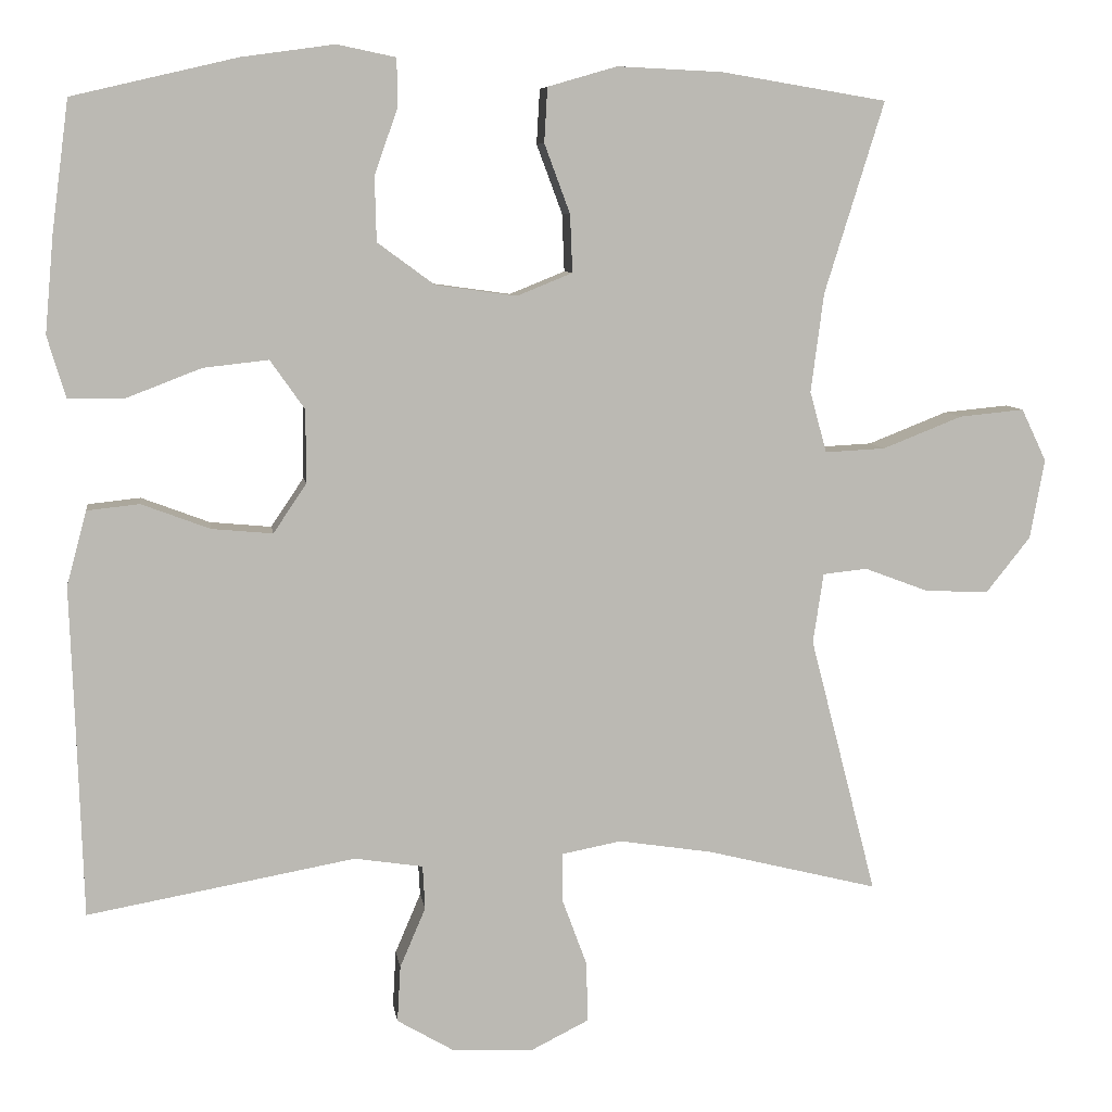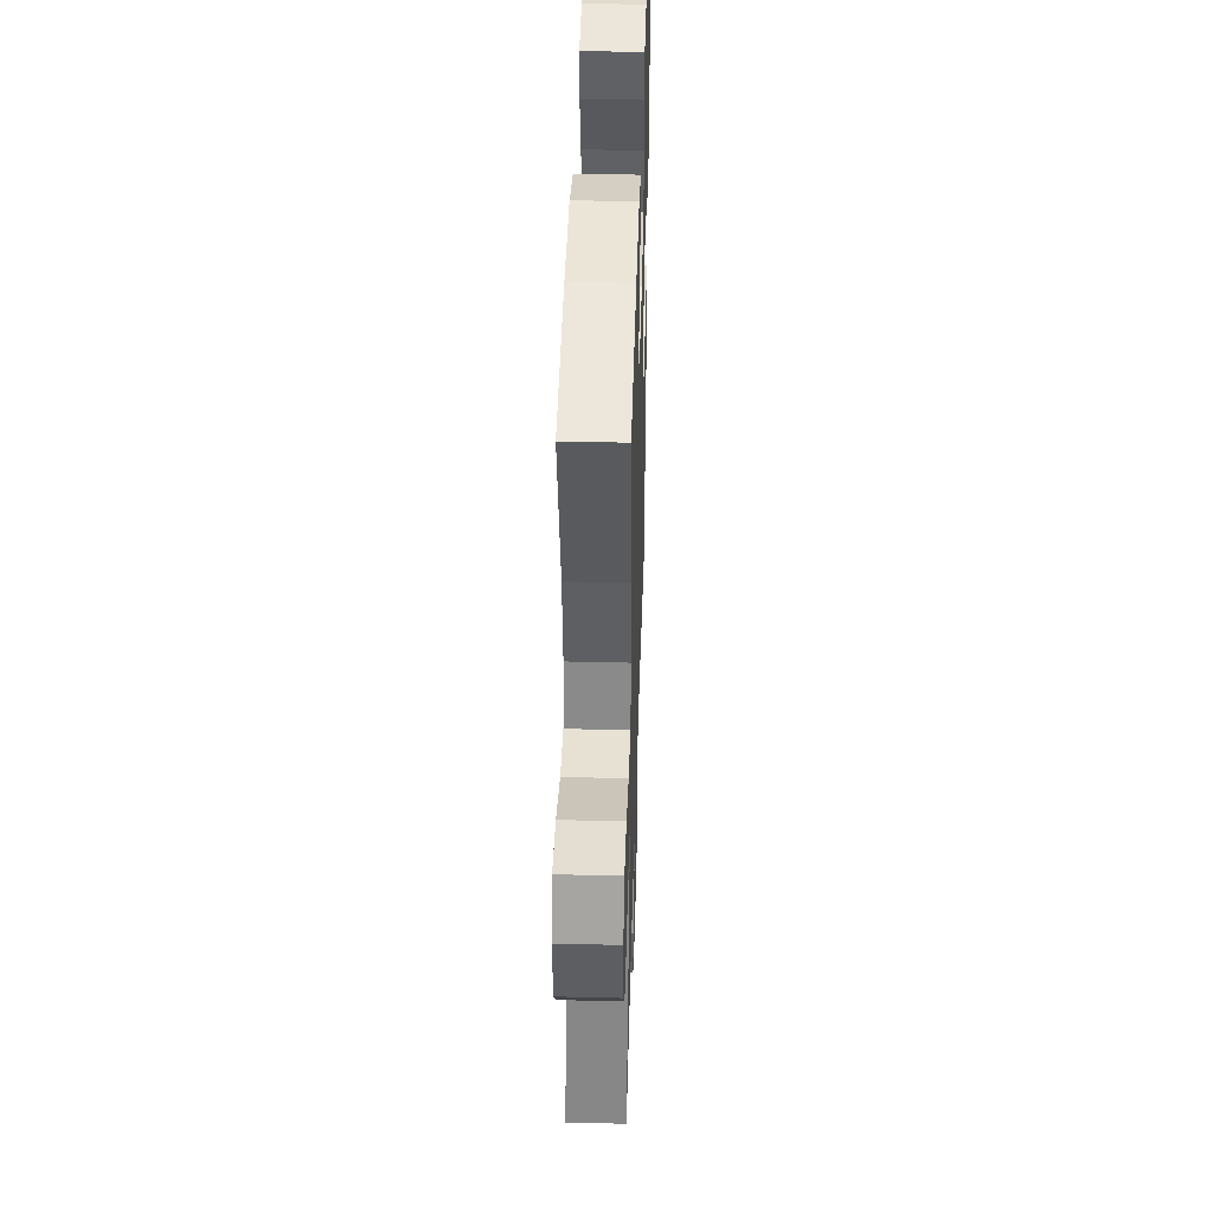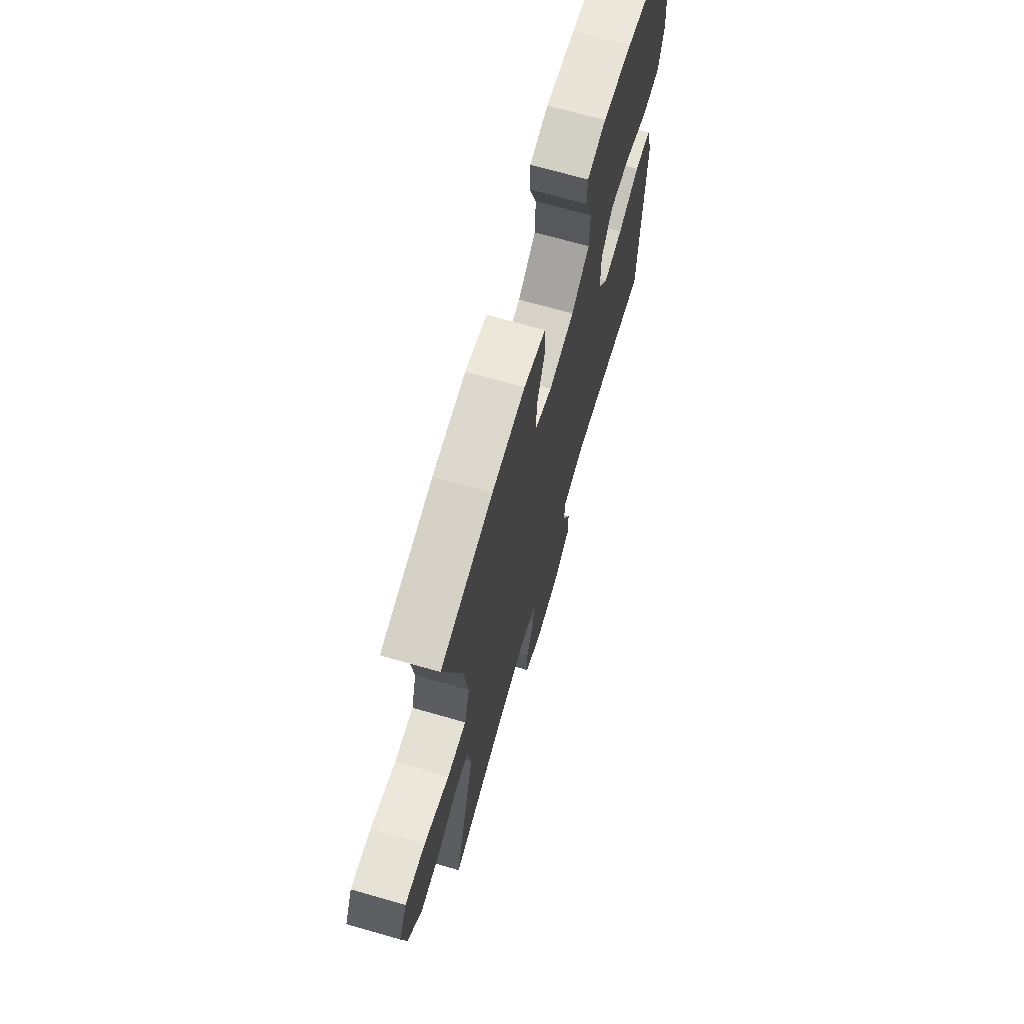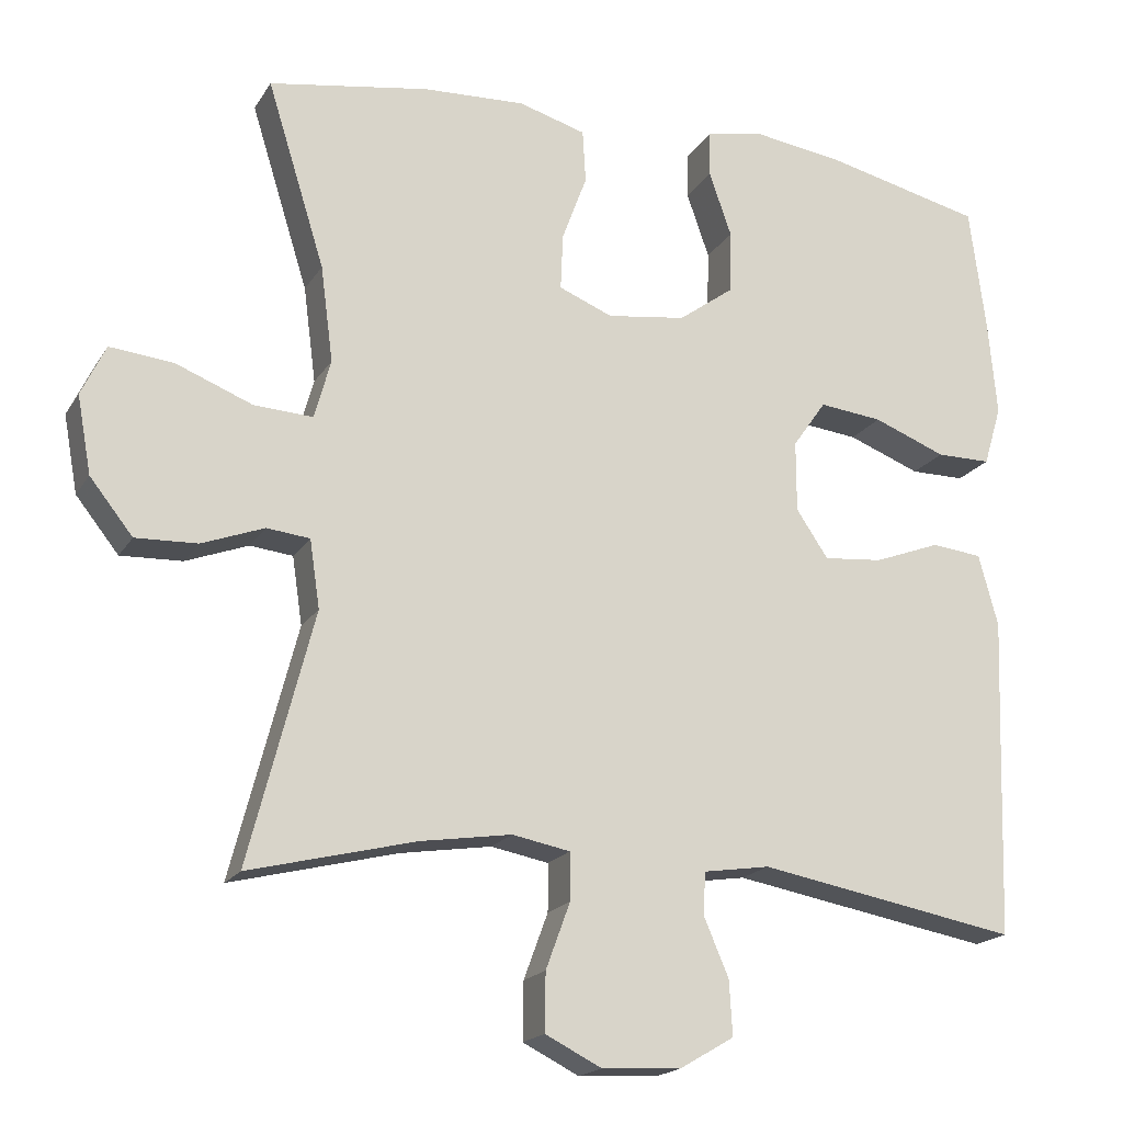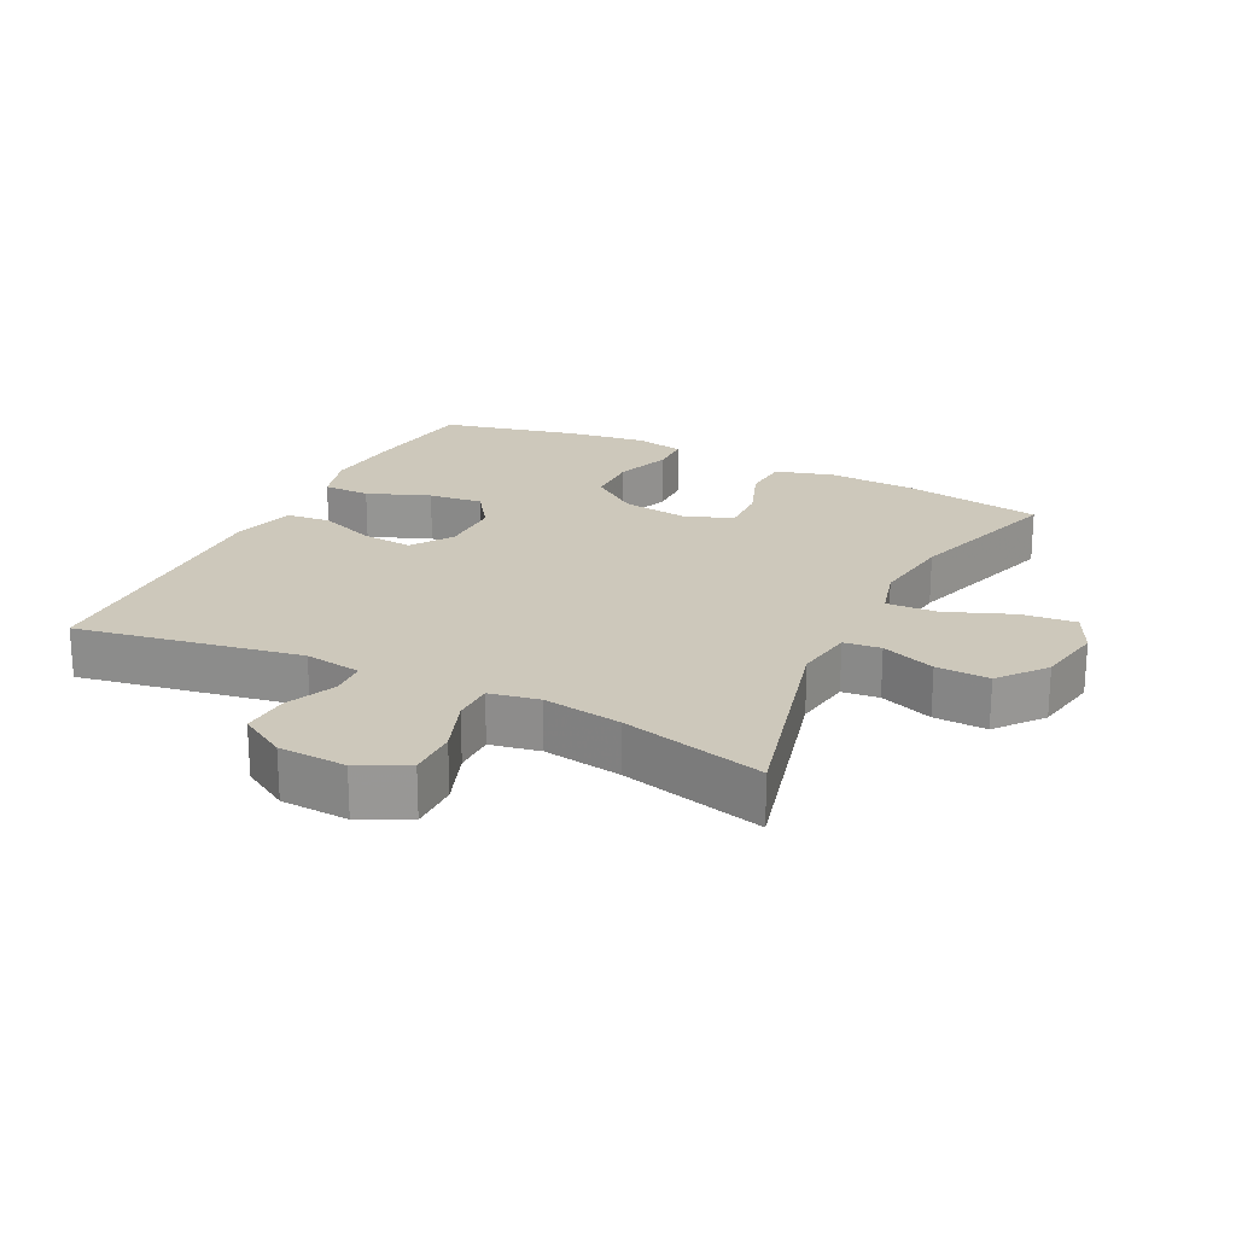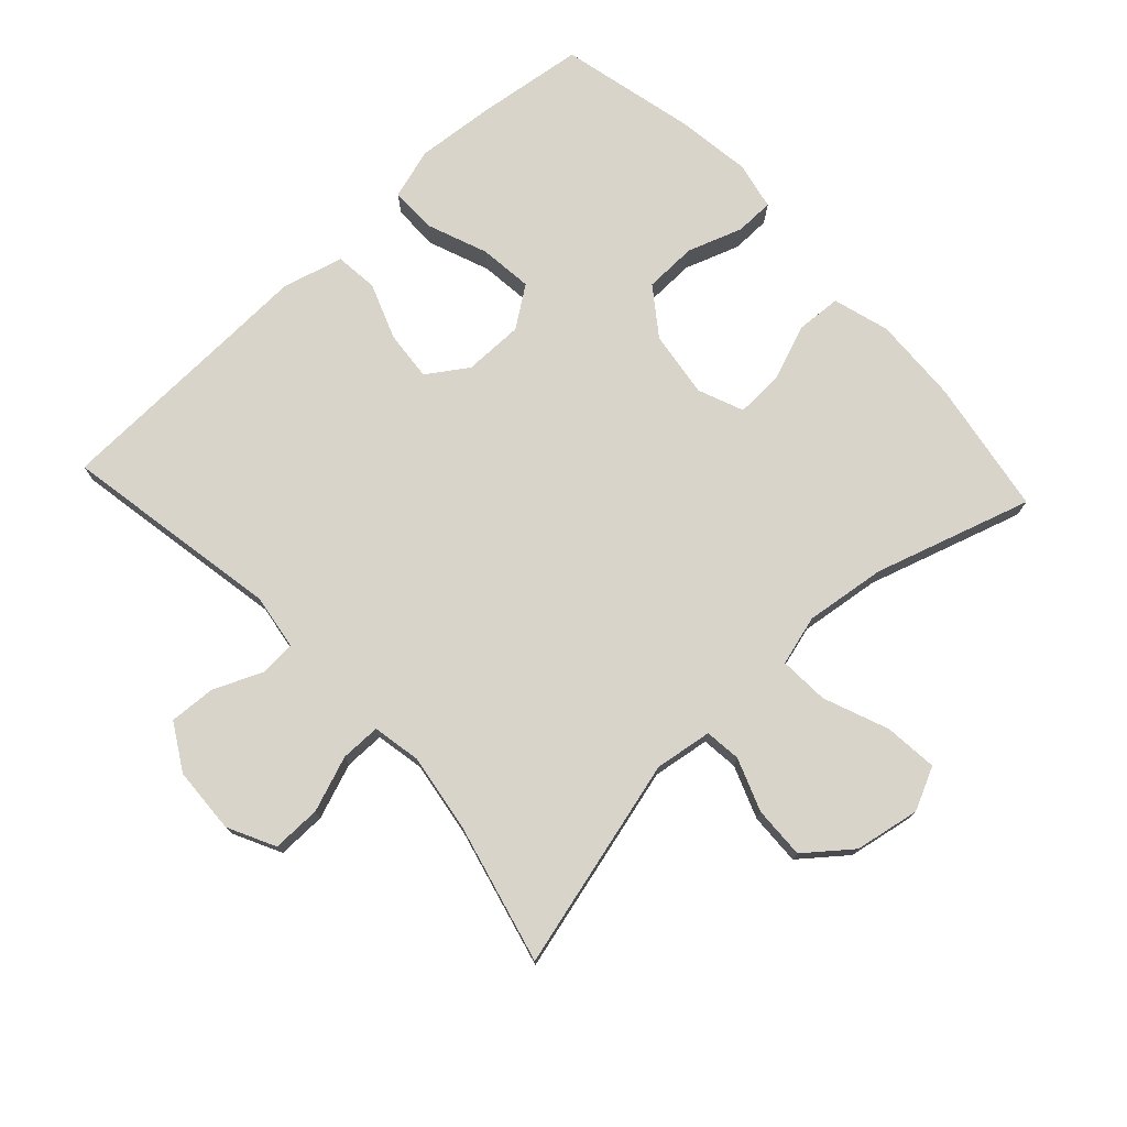
<metadata>
{"format":"obj","ext":"obj","renderer":"f3d","projection":"perspective","resolution":1024,"background":"white","views":[{"elev":7.5,"azim":171.9,"up":"+Z"},{"elev":41.7,"azim":-88.3,"up":"+Z"},{"elev":69.4,"azim":-74.0,"up":"+Z"},{"elev":-18.5,"azim":-22.4,"up":"+Z"},{"elev":21.8,"azim":-153.5,"up":"+Y"},{"elev":75.5,"azim":-132.8,"up":"+Y"}]}
</metadata>
<code>
v -0.5 0.07 0.5
v -0.294 0.07 0.534
v -0.163 0.07 0.54
v -0.077 0.07 0.515
v -0.073 0.07 0.447
v -0.105 0.07 0.361
v -0.108 0.07 0.289
v -0.039 0.07 0.261
v 0.062 0.07 0.275
v 0.133 0.07 0.327
v 0.135 0.07 0.407
v 0.106 0.07 0.49
v 0.107 0.07 0.549
v 0.18 0.07 0.564
v 0.295 0.07 0.548
v 0.5 0.07 0.5
v 0.521 0.07 0.339
v 0.532 0.07 0.217
v 0.509 0.07 0.14
v 0.439 0.07 0.14
v 0.346 0.07 0.176
v 0.265 0.07 0.185
v 0.222 0.07 0.124
v 0.222 0.07 0.033
v 0.263 0.07 -0.028
v 0.339 0.07 -0.021
v 0.424 0.07 0.011
v 0.489 0.07 0.004
v 0.514 0.07 -0.088
v 0.509 0.07 -0.226
v 0.5 0.07 -0.5
v 0.167 0.07 -0.44
v 0.082 0.07 -0.453
v 0.079 0.07 -0.507
v 0.111 0.07 -0.582
v 0.115 0.07 -0.652
v 0.045 0.07 -0.693
v -0.056 0.07 -0.698
v -0.128 0.07 -0.662
v -0.127 0.07 -0.588
v -0.096 0.07 -0.504
v -0.096 0.07 -0.443
v -0.17 0.07 -0.429
v -0.287 0.07 -0.447
v -0.5 0.07 -0.5
v -0.417 0.07 -0.179
v -0.43 0.07 -0.092
v -0.485 0.07 -0.086
v -0.565 0.07 -0.116
v -0.644 0.07 -0.119
v -0.699 0.07 -0.05
v -0.717 0.07 0.049
v -0.686 0.07 0.114
v -0.605 0.07 0.106
v -0.506 0.07 0.067
v -0.431 0.07 0.063
v -0.41 0.07 0.139
v -0.426 0.07 0.262
v -0.5 0 0.5
v -0.294 0 0.534
v -0.163 0 0.54
v -0.077 0 0.515
v -0.073 0 0.447
v -0.105 0 0.361
v -0.108 0 0.289
v -0.039 0 0.261
v 0.062 0 0.275
v 0.133 0 0.327
v 0.135 0 0.407
v 0.106 0 0.49
v 0.107 0 0.549
v 0.18 0 0.564
v 0.295 0 0.548
v 0.5 0 0.5
v 0.521 0 0.339
v 0.532 0 0.217
v 0.509 0 0.14
v 0.439 0 0.14
v 0.346 0 0.176
v 0.265 0 0.185
v 0.222 0 0.124
v 0.222 0 0.033
v 0.263 0 -0.028
v 0.339 0 -0.021
v 0.424 0 0.011
v 0.489 0 0.004
v 0.514 0 -0.088
v 0.509 0 -0.226
v 0.5 0 -0.5
v 0.167 0 -0.44
v 0.082 0 -0.453
v 0.079 0 -0.507
v 0.111 0 -0.582
v 0.115 0 -0.652
v 0.045 0 -0.693
v -0.056 0 -0.698
v -0.128 0 -0.662
v -0.127 0 -0.588
v -0.096 0 -0.504
v -0.096 0 -0.443
v -0.17 0 -0.429
v -0.287 0 -0.447
v -0.5 0 -0.5
v -0.417 0 -0.179
v -0.43 0 -0.092
v -0.485 0 -0.086
v -0.565 0 -0.116
v -0.644 0 -0.119
v -0.699 0 -0.05
v -0.717 0 0.049
v -0.686 0 0.114
v -0.605 0 0.106
v -0.506 0 0.067
v -0.431 0 0.063
v -0.41 0 0.139
v -0.426 0 0.262
f 53 54 55
f 52 53 55
f 51 52 55
f 50 51 55
f 49 50 55
f 48 49 55
f 47 48 55 56
f 46 47 56 57
f 44 45 46
f 43 44 46 57
f 39 40 41
f 38 39 41
f 37 38 41
f 36 37 41
f 35 36 41
f 34 35 41
f 33 34 41 42
f 43 57 58
f 42 43 58
f 33 42 58
f 32 33 58
f 28 29 30
f 27 28 30
f 26 27 30
f 30 31 32
f 26 30 32
f 25 26 32
f 19 20 21
f 18 19 21
f 17 18 21
f 16 17 21
f 15 16 21
f 14 15 21
f 13 14 21
f 12 13 21
f 11 12 21
f 10 11 21 22
f 9 10 22 23
f 4 5 6
f 3 4 6
f 2 3 6
f 1 2 6
f 58 1 6
f 58 6 7
f 58 7 8
f 32 58 8
f 25 32 8
f 24 25 8
f 8 9 23 24
f 113 112 111
f 113 111 110
f 113 110 109
f 113 109 108
f 113 108 107
f 113 107 106
f 114 113 106 105
f 115 114 105 104
f 104 103 102
f 115 104 102 101
f 99 98 97
f 99 97 96
f 99 96 95
f 99 95 94
f 99 94 93
f 99 93 92
f 100 99 92 91
f 116 115 101
f 116 101 100
f 116 100 91
f 116 91 90
f 88 87 86
f 88 86 85
f 88 85 84
f 90 89 88
f 90 88 84
f 90 84 83
f 79 78 77
f 79 77 76
f 79 76 75
f 79 75 74
f 79 74 73
f 79 73 72
f 79 72 71
f 79 71 70
f 79 70 69
f 80 79 69 68
f 81 80 68 67
f 64 63 62
f 64 62 61
f 64 61 60
f 64 60 59
f 64 59 116
f 65 64 116
f 66 65 116
f 66 116 90
f 66 90 83
f 66 83 82
f 82 81 67 66
f 1 59 60 2
f 2 60 61 3
f 3 61 62 4
f 4 62 63 5
f 5 63 64 6
f 6 64 65 7
f 7 65 66 8
f 8 66 67 9
f 9 67 68 10
f 10 68 69 11
f 11 69 70 12
f 12 70 71 13
f 13 71 72 14
f 14 72 73 15
f 15 73 74 16
f 16 74 75 17
f 17 75 76 18
f 18 76 77 19
f 19 77 78 20
f 20 78 79 21
f 21 79 80 22
f 22 80 81 23
f 23 81 82 24
f 24 82 83 25
f 25 83 84 26
f 26 84 85 27
f 27 85 86 28
f 28 86 87 29
f 29 87 88 30
f 30 88 89 31
f 31 89 90 32
f 32 90 91 33
f 33 91 92 34
f 34 92 93 35
f 35 93 94 36
f 36 94 95 37
f 37 95 96 38
f 38 96 97 39
f 39 97 98 40
f 40 98 99 41
f 41 99 100 42
f 42 100 101 43
f 43 101 102 44
f 44 102 103 45
f 45 103 104 46
f 46 104 105 47
f 47 105 106 48
f 48 106 107 49
f 49 107 108 50
f 50 108 109 51
f 51 109 110 52
f 52 110 111 53
f 53 111 112 54
f 54 112 113 55
f 55 113 114 56
f 56 114 115 57
f 57 115 116 58
f 58 116 59 1

</code>
